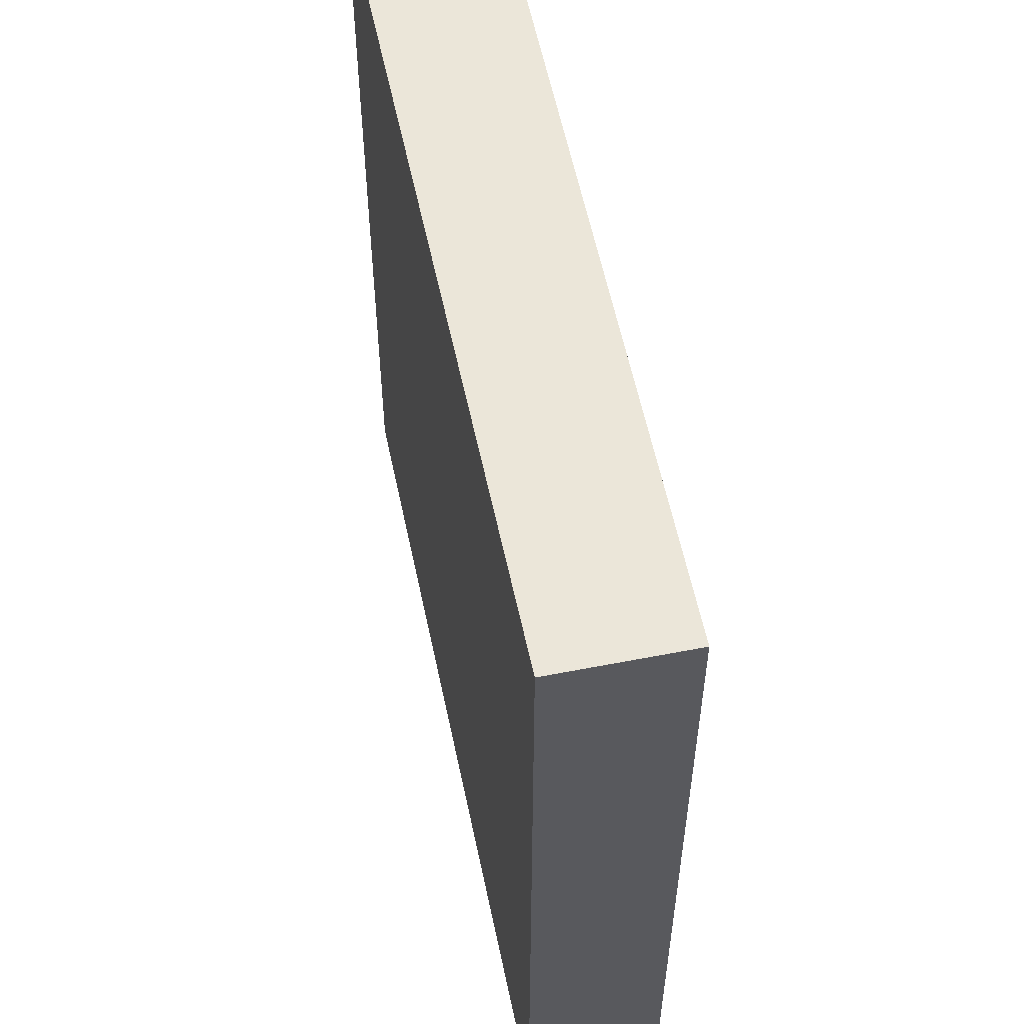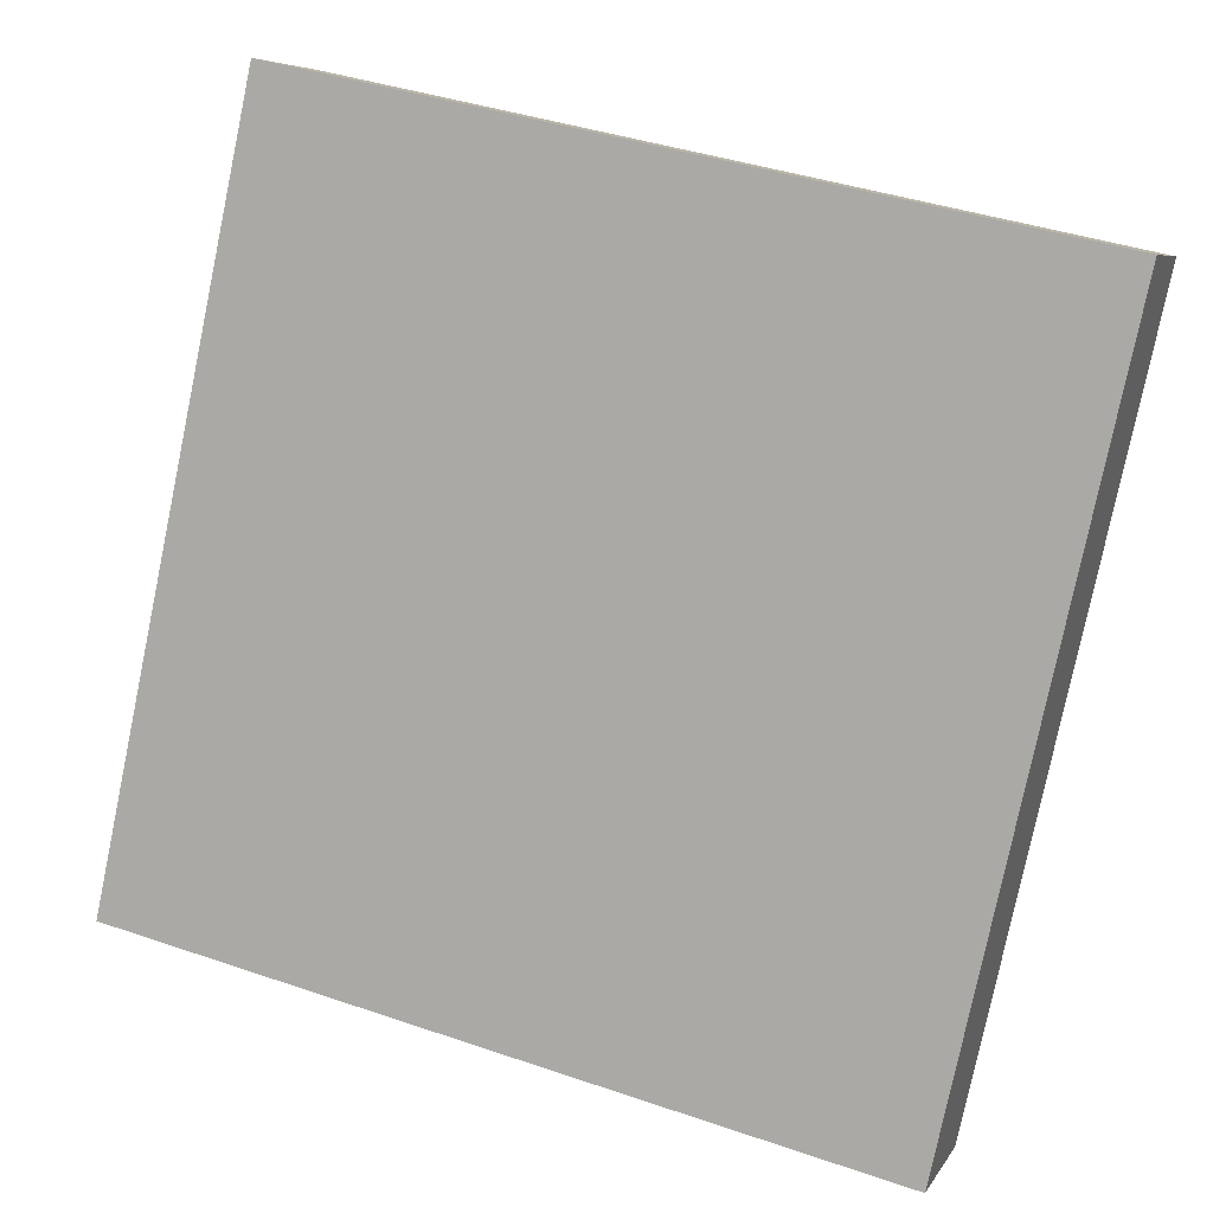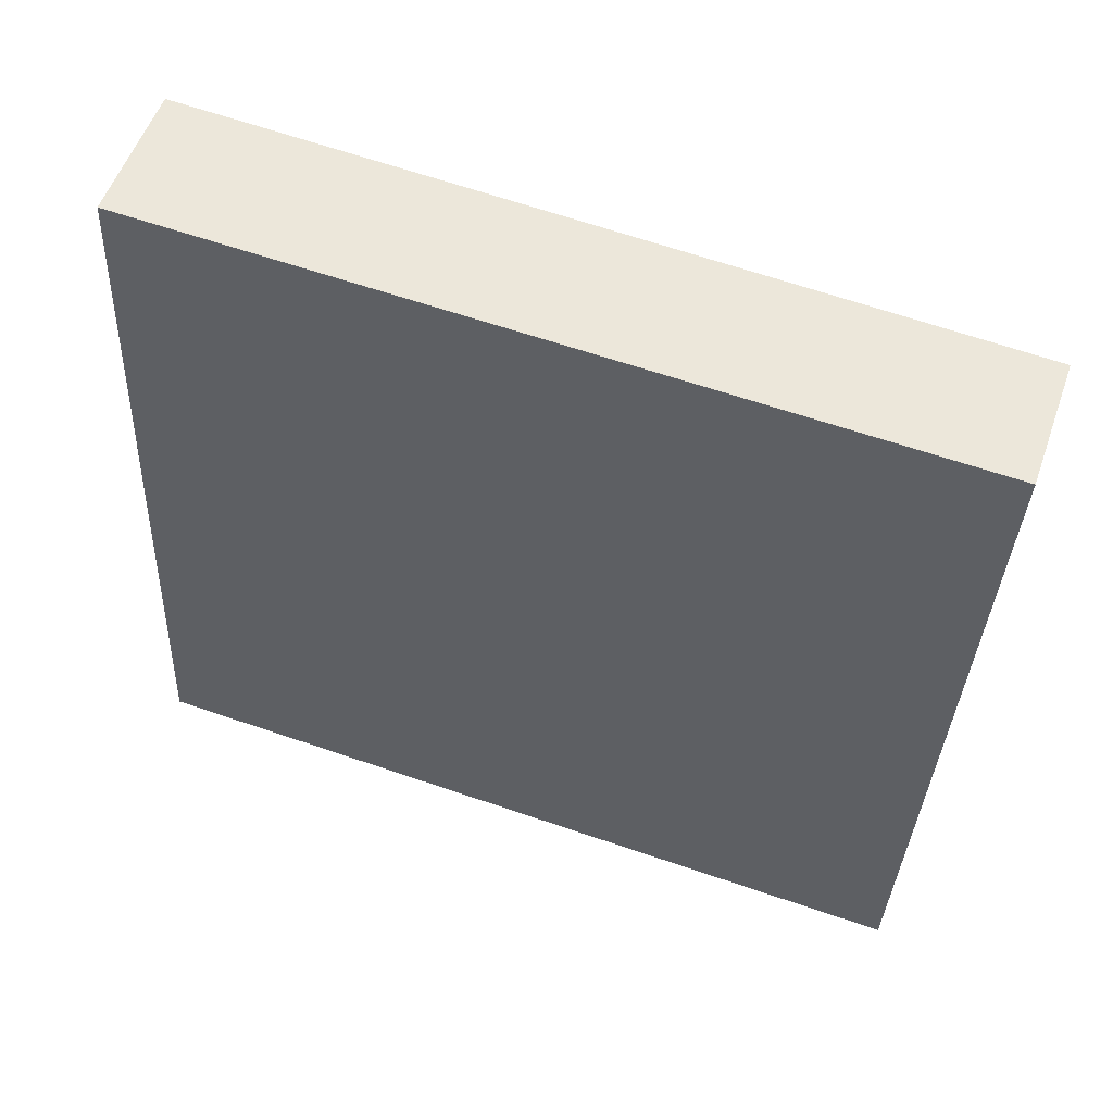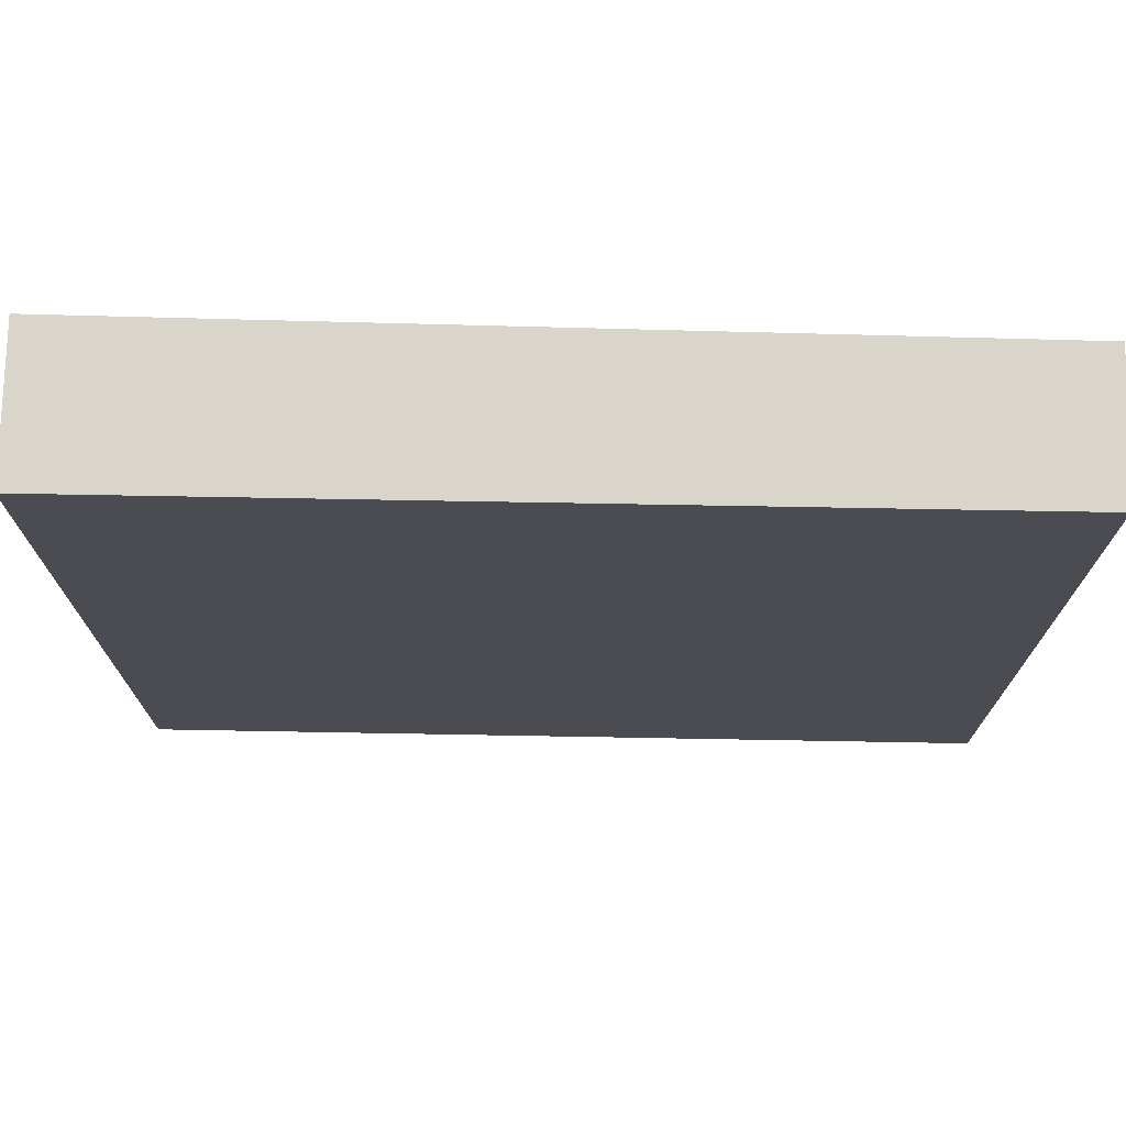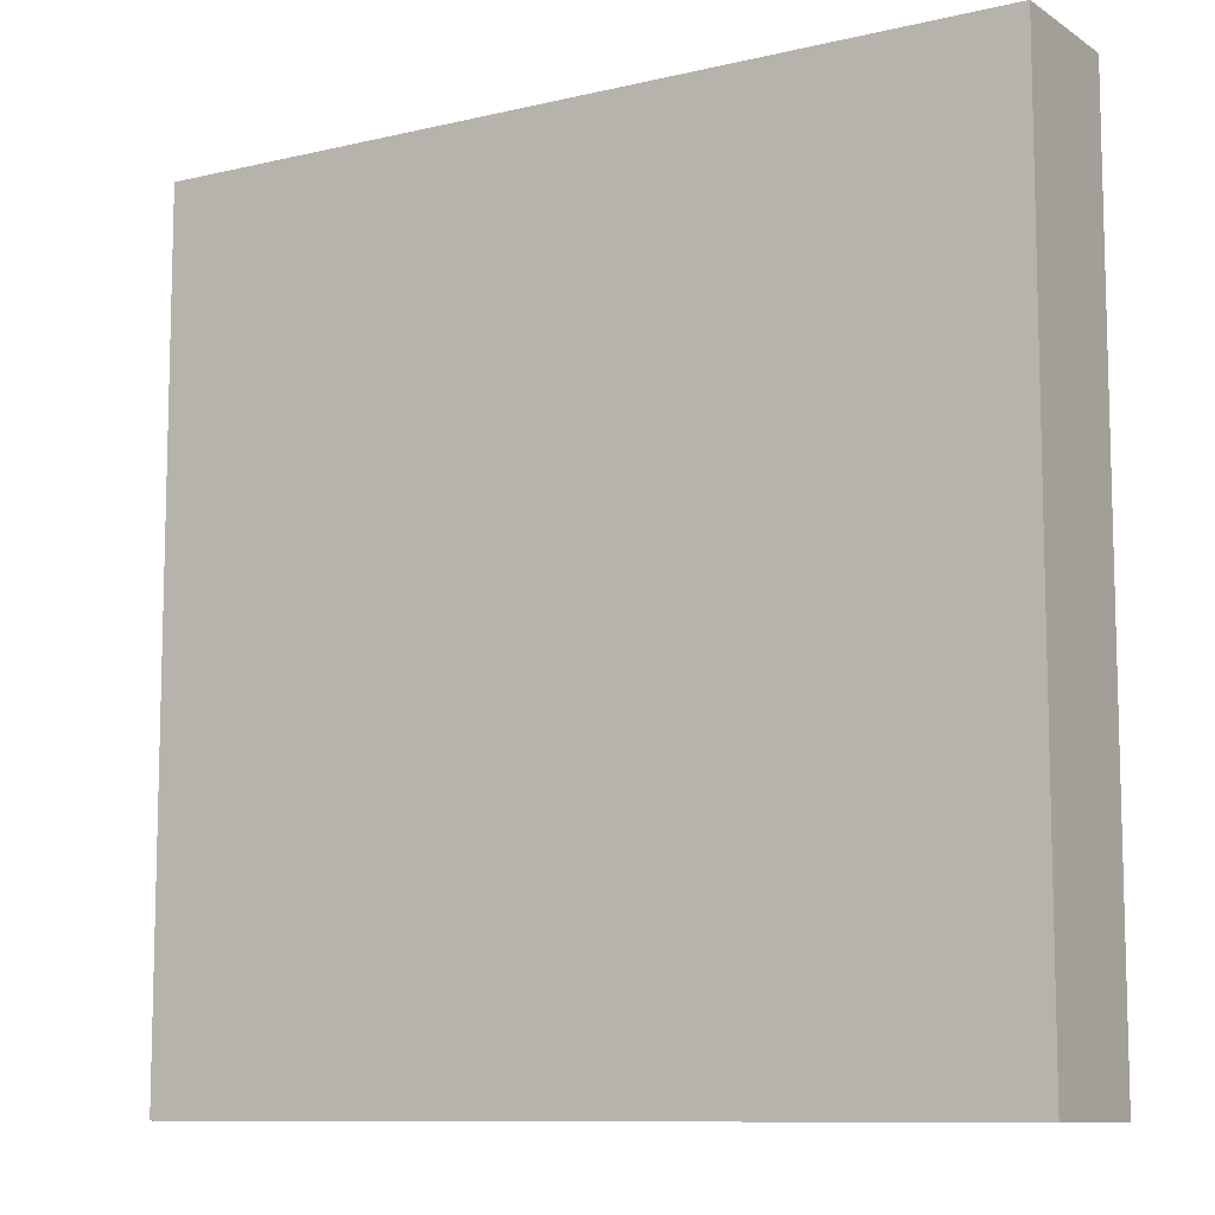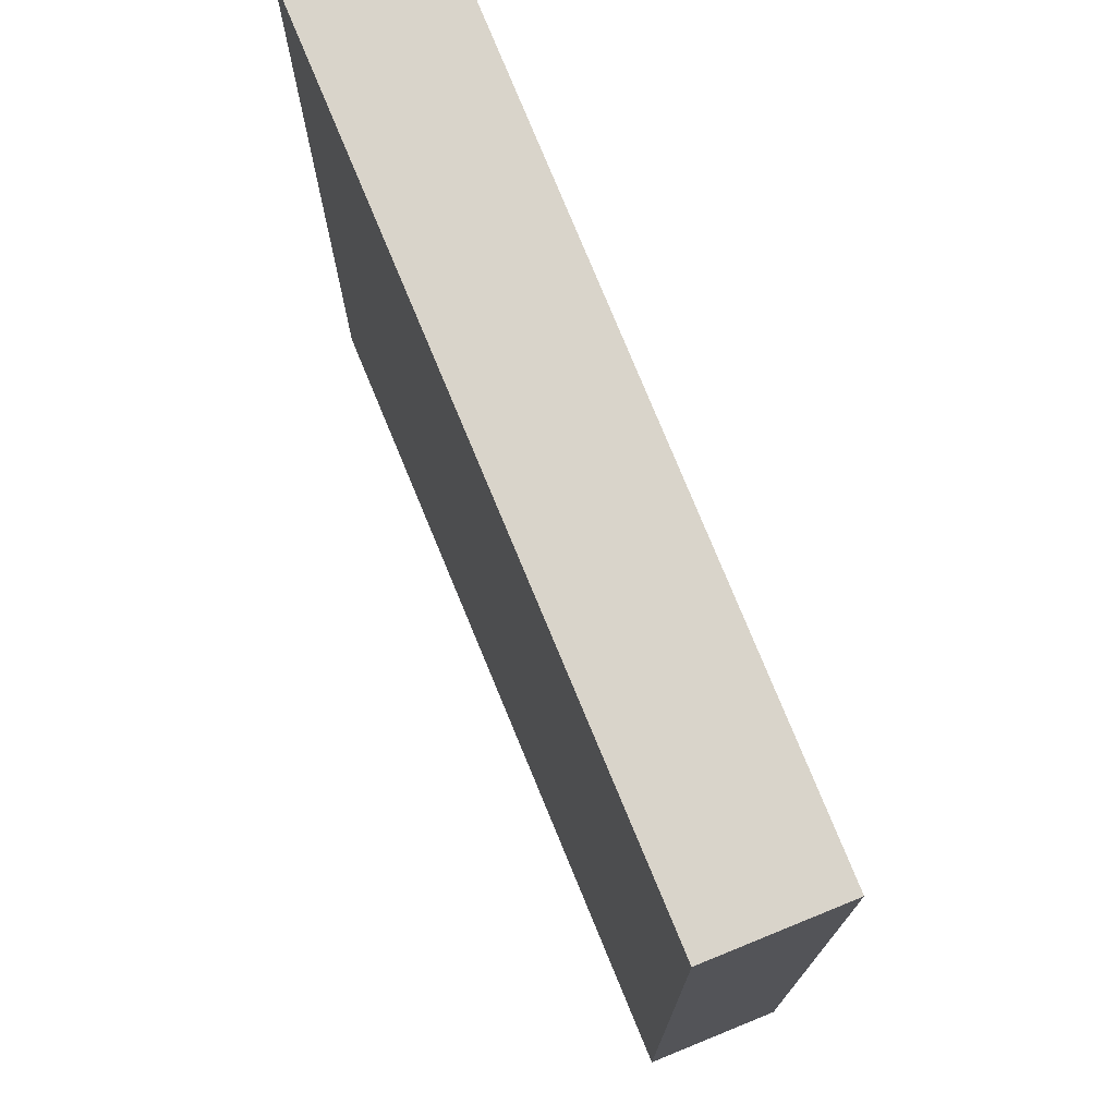
<metadata>
{"format":"obj","ext":"obj","renderer":"f3d","projection":"perspective","resolution":1024,"background":"white","views":[{"elev":56.5,"azim":59.2,"up":"+Z"},{"elev":-79.0,"azim":-11.8,"up":"+Y"},{"elev":-34.3,"azim":-2.5,"up":"+Y"},{"elev":74.5,"azim":-18.0,"up":"+Z"},{"elev":-9.8,"azim":12.7,"up":"+Z"},{"elev":74.8,"azim":48.6,"up":"+Z"}]}
</metadata>
<code>
v -20.37 32.9 -4.23
v -20.37 32.9 4.23
v -19.92 34.18 -4.23
v -19.92 34.18 4.23
v -28.37 35.66 -4.23
v -28.37 35.66 4.23
v -27.9 37 -4.23
v -27.9 37 4.23
f 1 3 4
f 4 2 1
f 5 6 8
f 8 7 5
f 1 2 6
f 6 5 1
f 3 7 8
f 8 4 3
f 1 5 7
f 7 3 1
f 2 4 8
f 8 6 2

</code>
